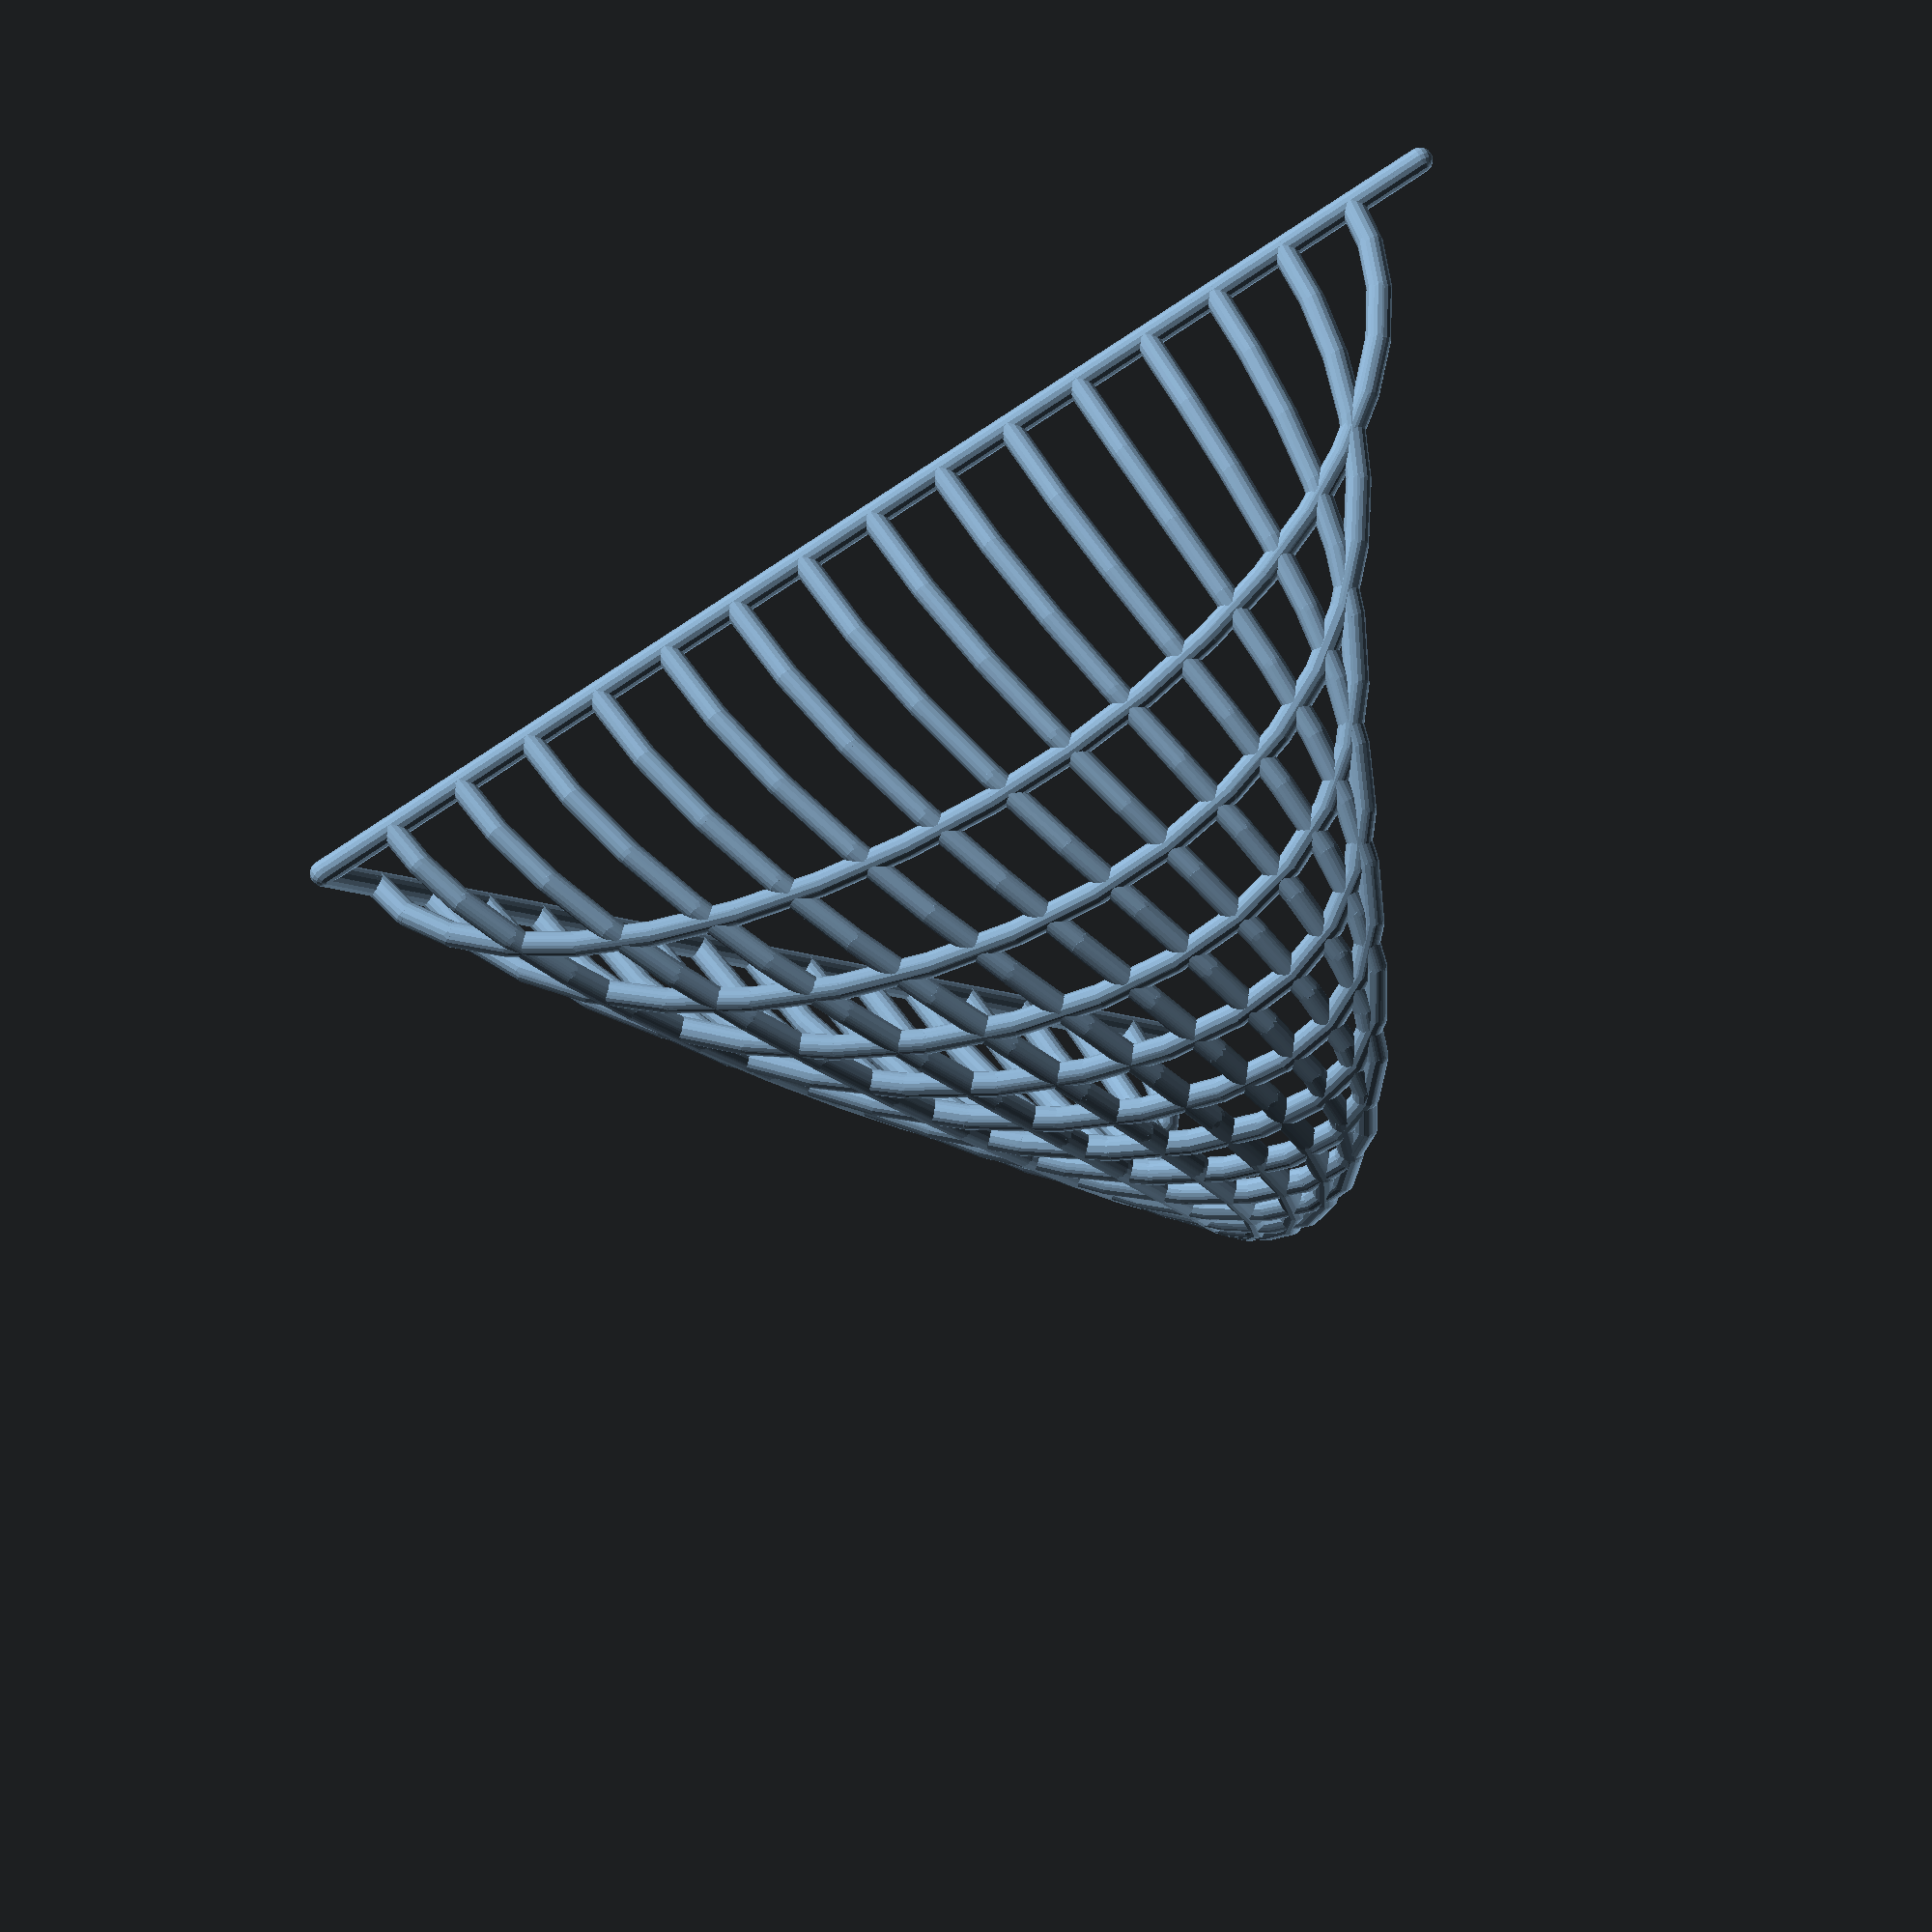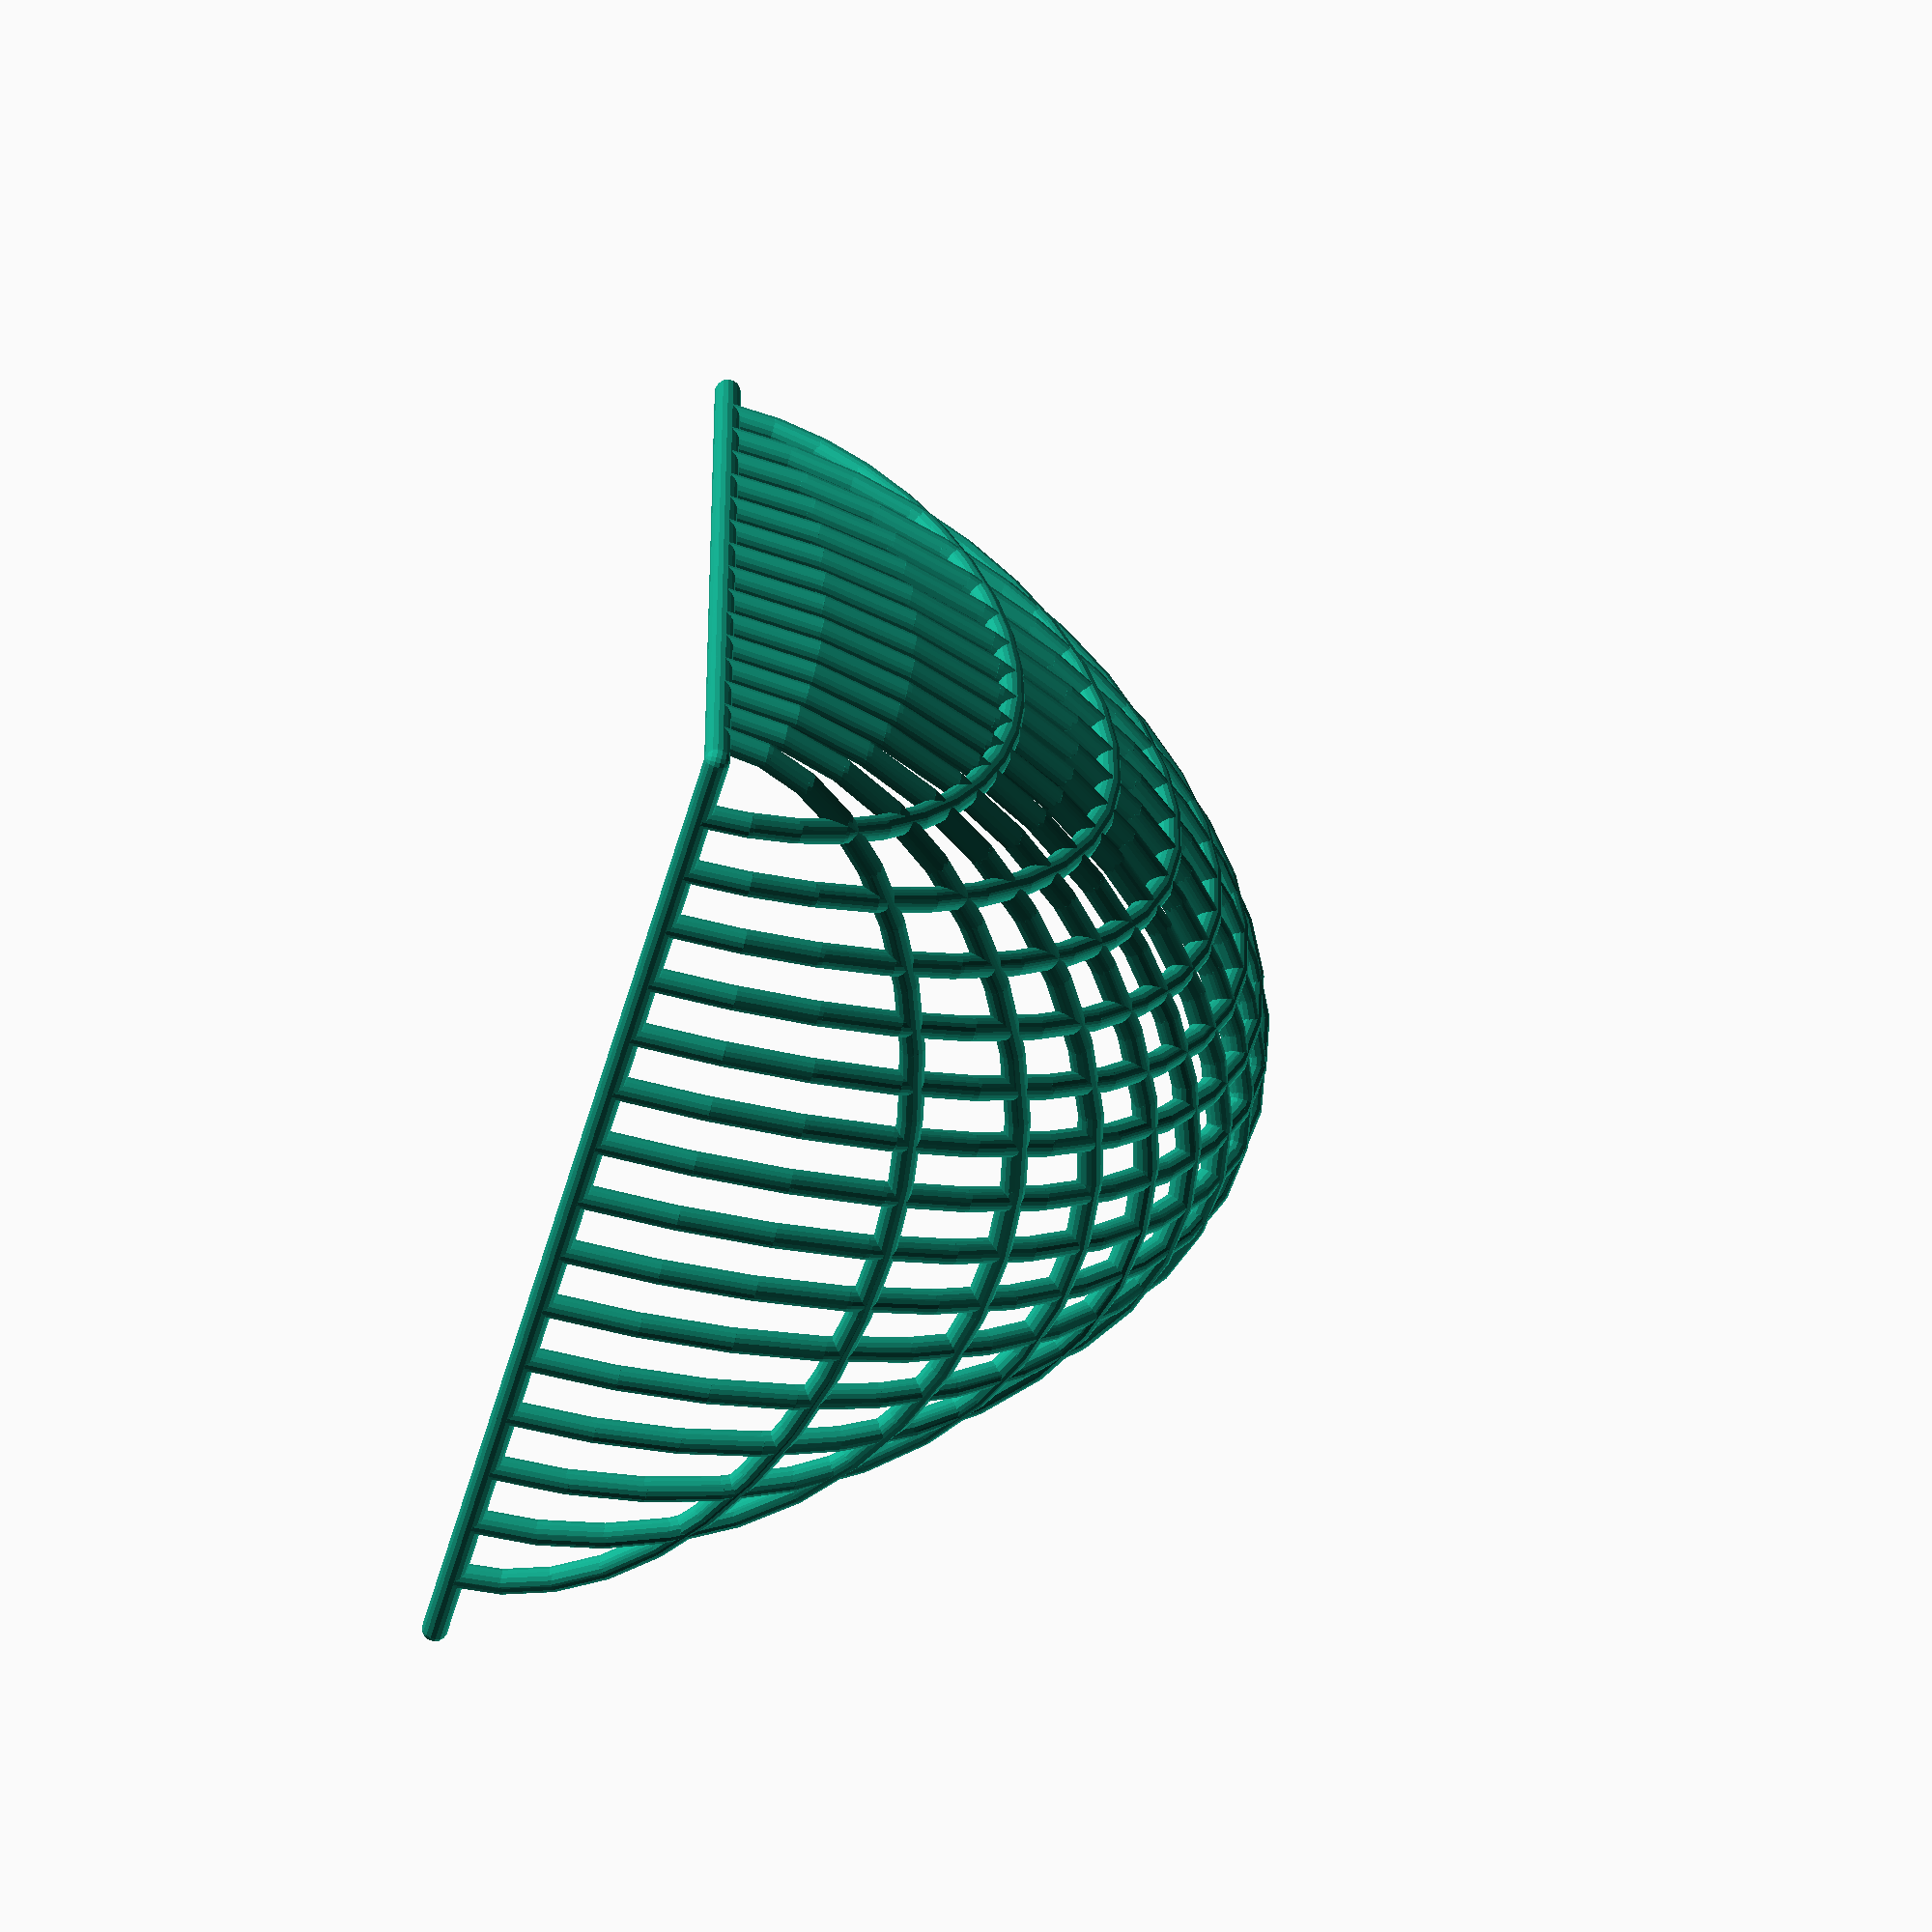
<openscad>
$fn=16;
N=16;   // number of lines
S=20;   // line detail
M=100;  // object scale

if(false)
linear_extrude(twist=360) {
    translate([10,0,0])
    circle();
}


// maps 0:1 to 0:1 but with more detail near 0 and 1
function s(v) = (cos(v*180+180)+1)/2;

// maps 2d points onto a "hill" alike thing;
// retains points on x/y axes
function f(v) = ([
    v[0],v[1],pow(v[0]*v[1],.5)*2
] + [ v[1]*v[0],v[1]*v[0],0]*2);


// calculates a vector in the given dir (0=x axis)
function v3r(d) = [ cos(d), sin(d), 0 ];

// maps points to a non-perpicular axis position
function g(v3) = 
 v3 *[ v3r(60),
  v3r(120),
  [ 0,0,1]
]* M;


module cx(a,b) {
    for(i=[0:1:S-1]) {
        x=s((i+0.0)/S);
        y=s((i+1.0)/S);
        hull() {
            translate(g(f(x*a+(1-x)*b)))
            sphere();
            translate(g(f(y*a+(1-y)*b)))
            sphere();
        }
    }
}


module dx(u,v,n) {
    for(i=[0:n]) {
        j=n-i;
        cx(u*i/n, v*j/n);
    }
}

dx( [1,0,0],[0,1,0],N);
</openscad>
<views>
elev=307.3 azim=102.0 roll=331.8 proj=o view=solid
elev=75.4 azim=28.2 roll=255.3 proj=o view=solid
</views>
